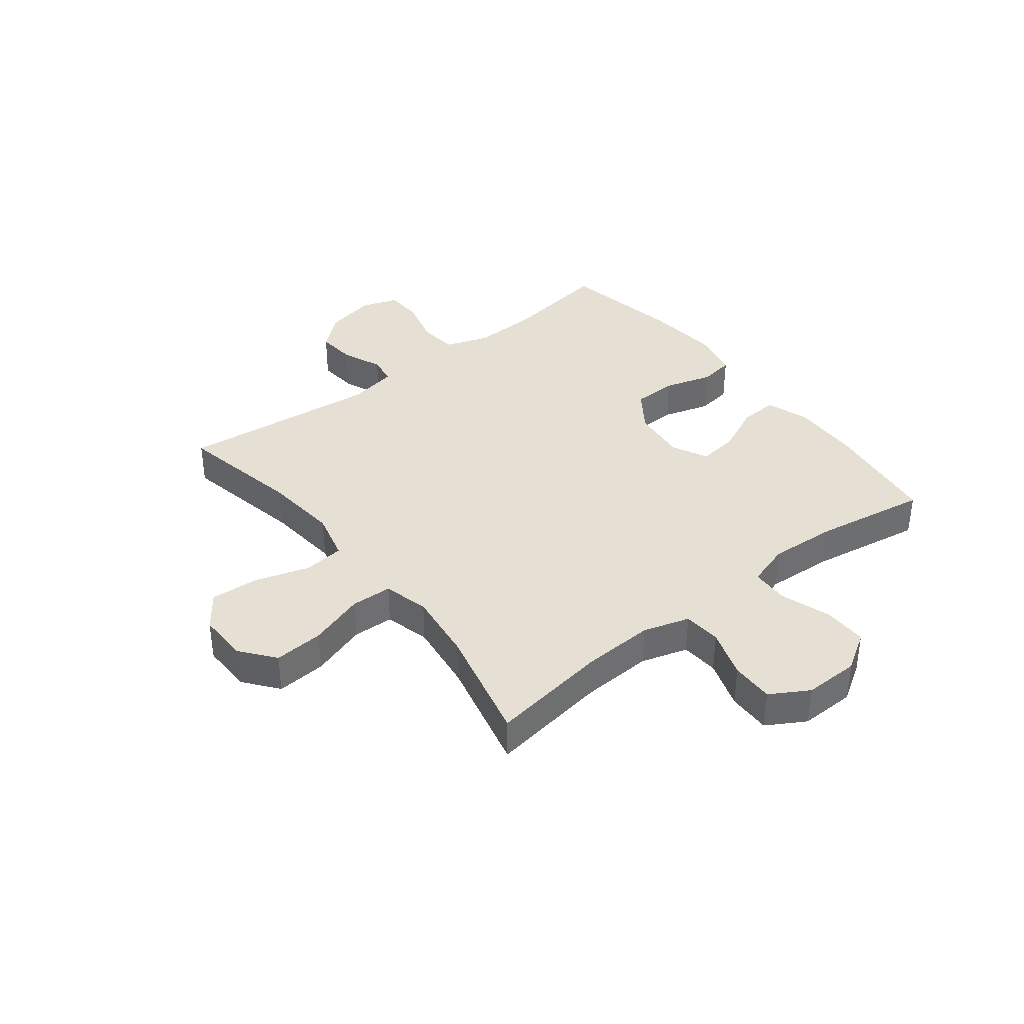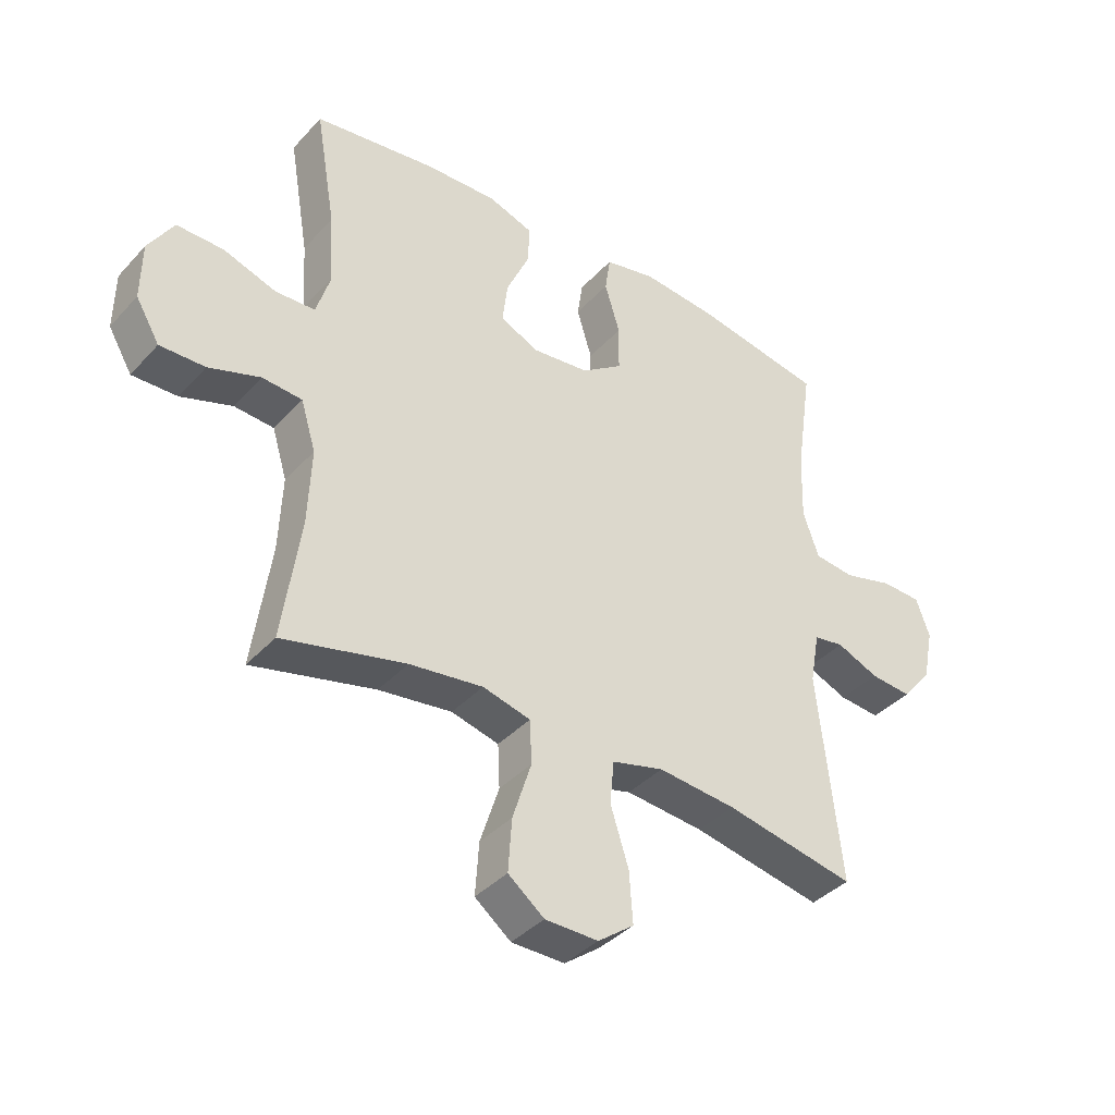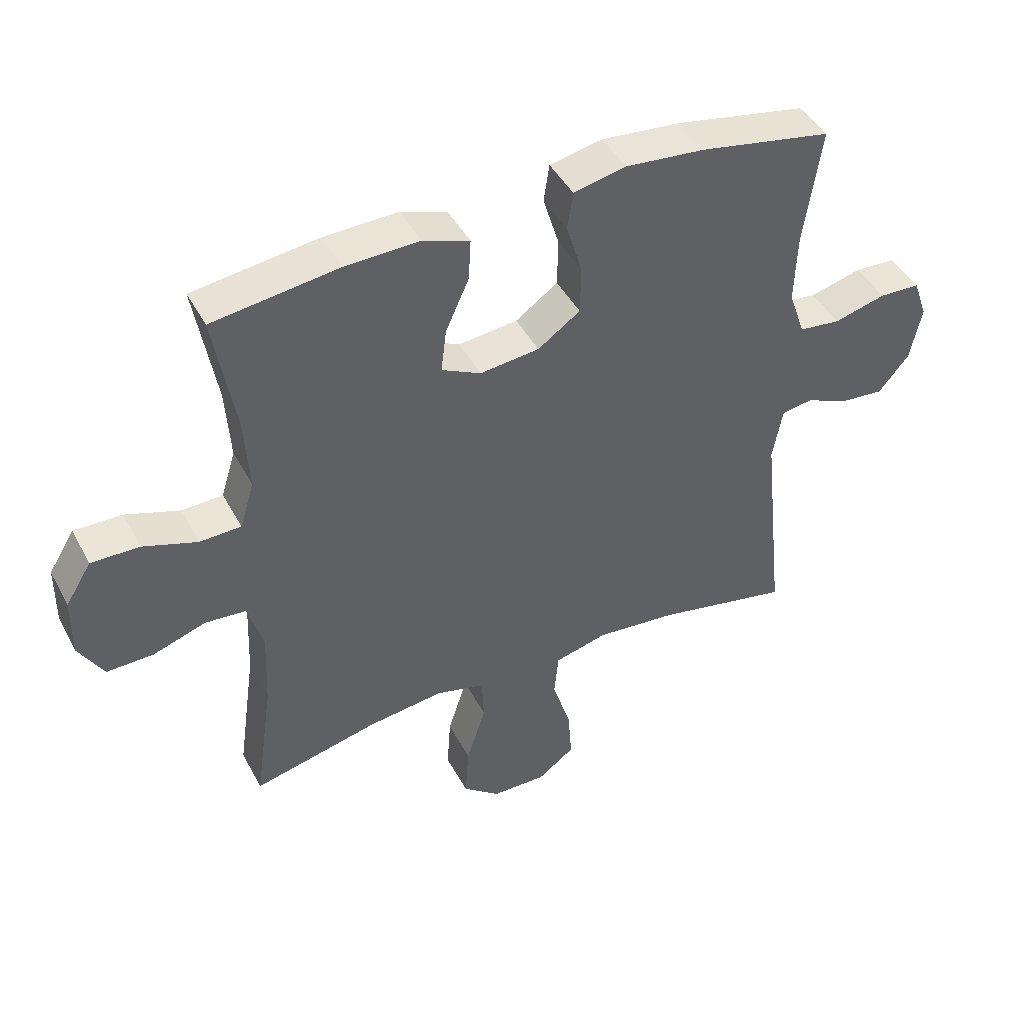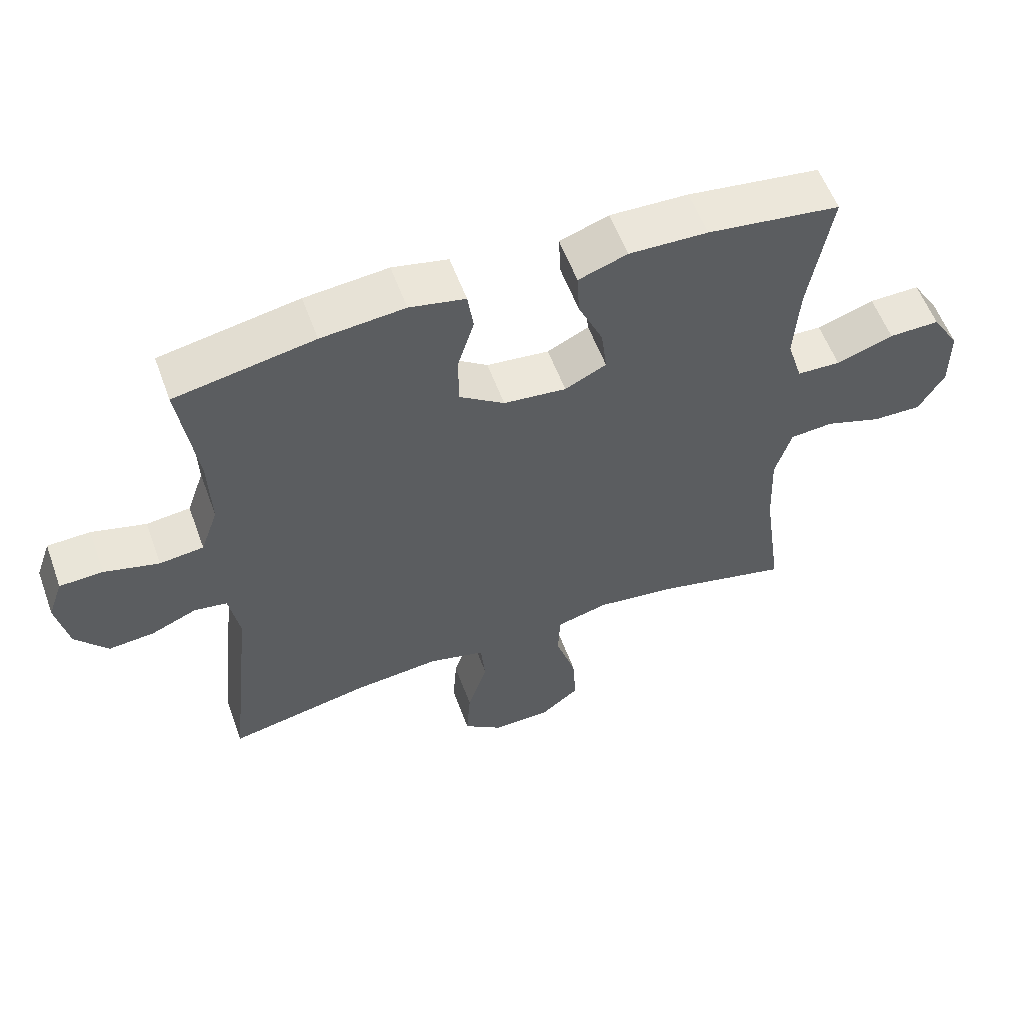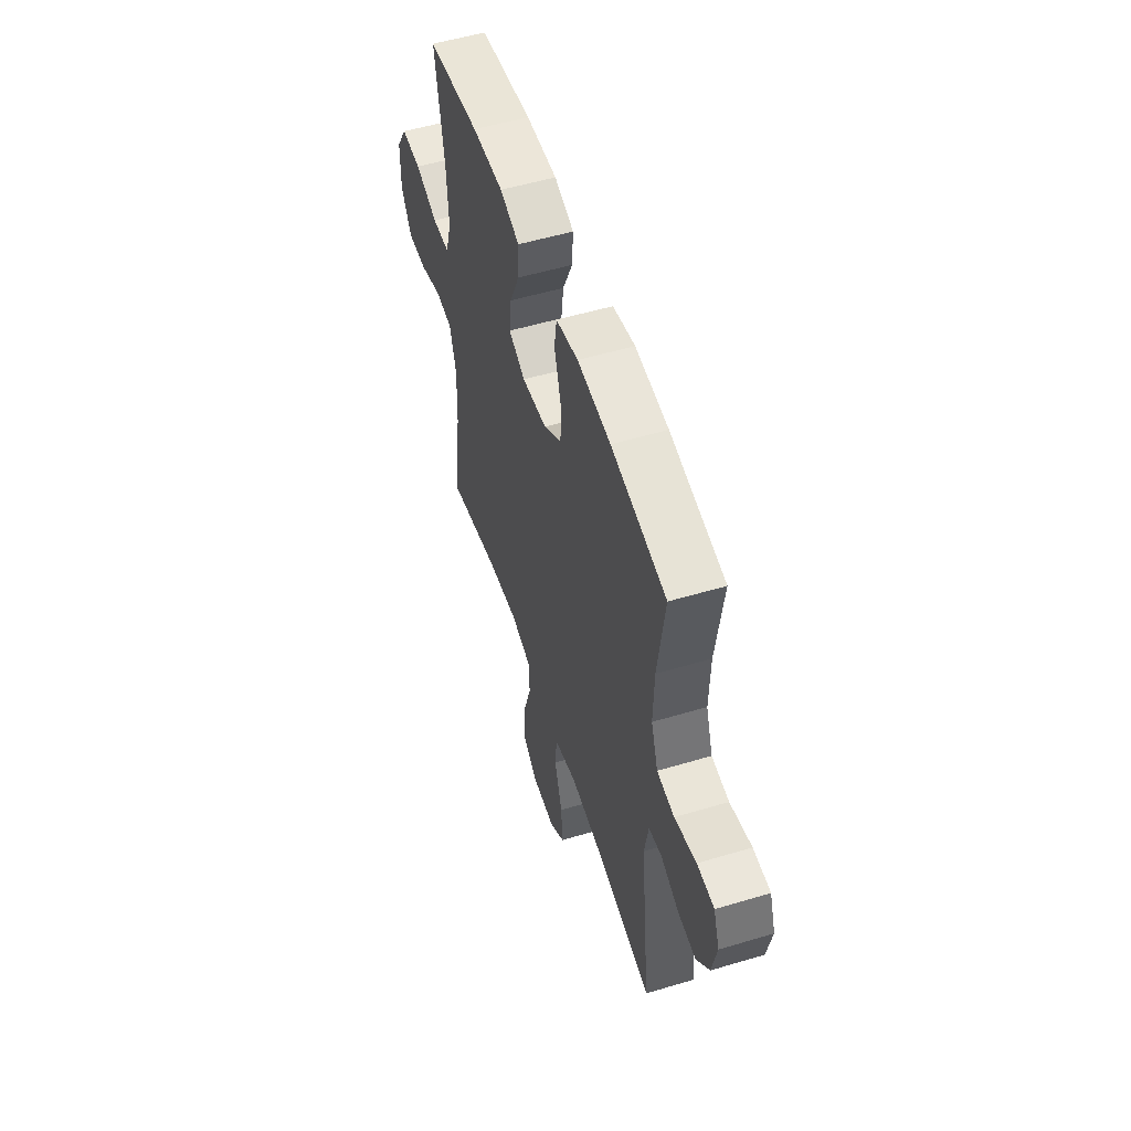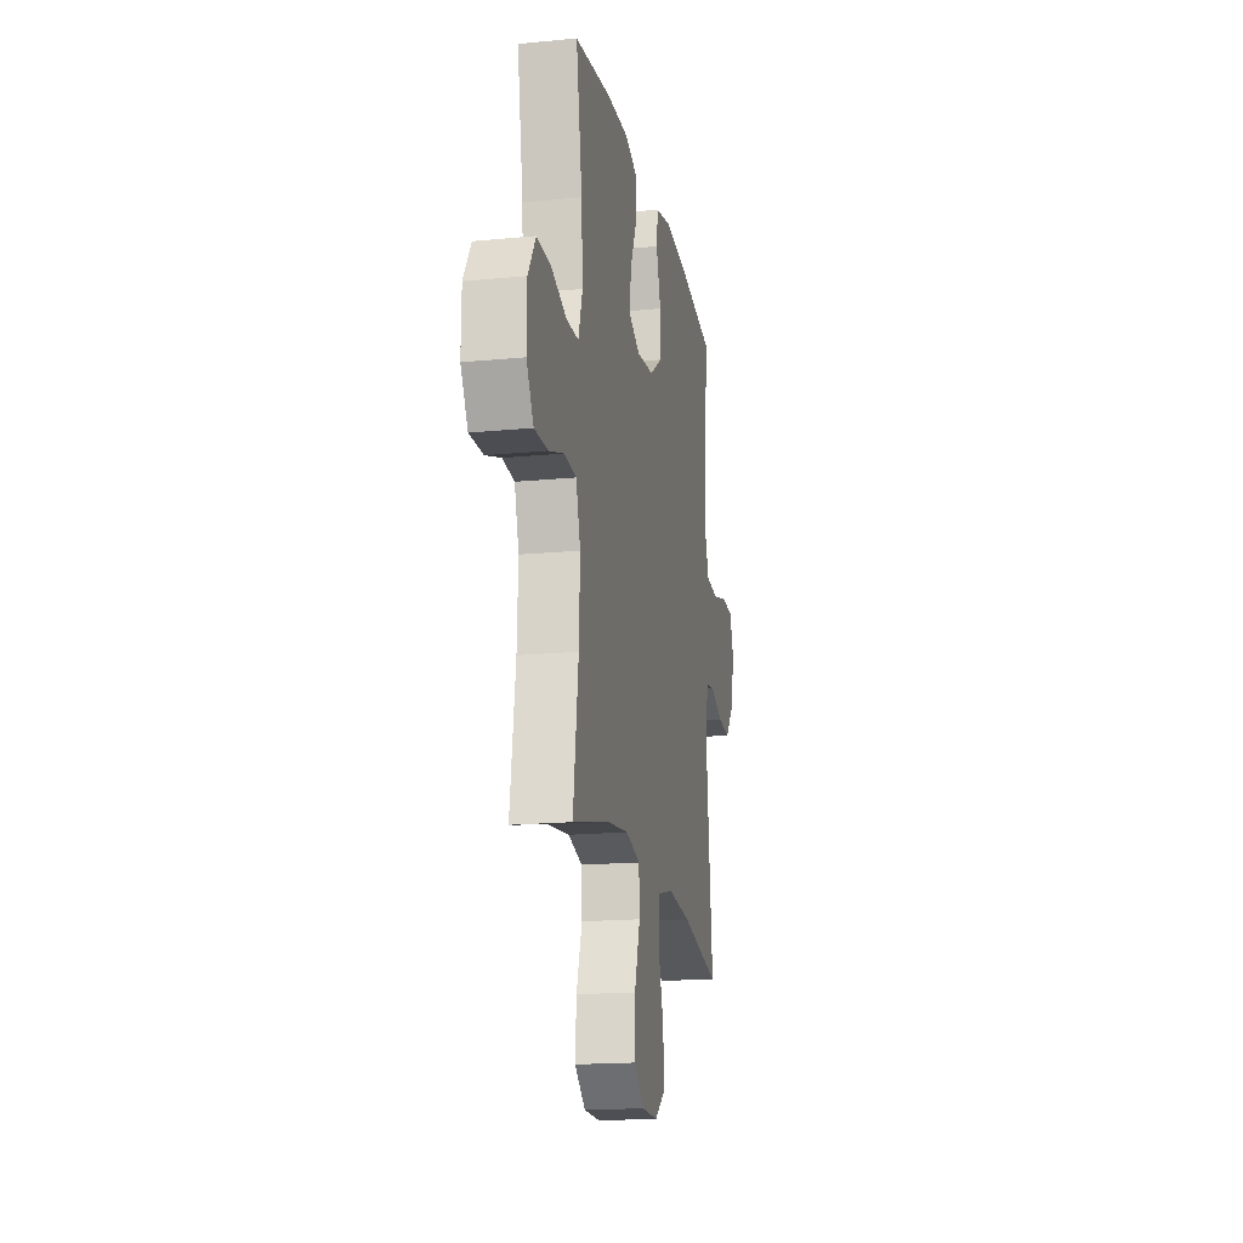
<metadata>
{"format":"obj","ext":"obj","renderer":"f3d","projection":"perspective","resolution":1024,"background":"white","views":[{"elev":38.2,"azim":-128.1,"up":"+Y"},{"elev":-38.6,"azim":-37.2,"up":"+Z"},{"elev":44.4,"azim":-26.6,"up":"+Z"},{"elev":57.1,"azim":160.0,"up":"+Z"},{"elev":53.7,"azim":72.3,"up":"+Z"},{"elev":-17.5,"azim":-79.1,"up":"+Z"}]}
</metadata>
<code>
o path248_path248.001
v 0.2902 0.0375 0.5605
v 0.1604 0.0375 0.5729
v 0.07373 0.0375 0.5547
v 0.0647 0.0375 0.4928
v 0.09059 0.0375 0.4078
v 0.08941 0.0375 0.3285
v 0.01969 0.0375 0.2796
v -0.07796 0.0375 0.269
v -0.1424 0.0375 0.3005
v -0.1335 0.0375 0.372
v -0.09498 0.0375 0.4575
v -0.09131 0.0375 0.5252
v -0.1675 0.0375 0.5517
v -0.2894 0.0375 0.548
v -0.4958 0.0375 0.5204
v -0.4615 0.0375 0.3192
v -0.4538 0.0375 0.1991
v -0.4776 0.0375 0.1216
v -0.5453 0.0375 0.1192
v -0.6343 0.0375 0.1493
v -0.7133 0.0375 0.1507
v -0.7559 0.0375 0.08218
v -0.7572 0.0375 -0.01628
v -0.7169 0.0375 -0.08456
v -0.6404 0.0375 -0.08296
v -0.5532 0.0375 -0.05357
v -0.4858 0.0375 -0.05892
v -0.4606 0.0375 -0.1422
v -0.4658 0.0375 -0.2693
v -0.4958 0.0375 -0.4815
v -0.2879 0.0375 -0.4319
v -0.1637 0.0375 -0.4161
v -0.08296 0.0375 -0.437
v -0.07952 0.0375 -0.5102
v -0.1113 0.0375 -0.6096
v -0.1172 0.0375 -0.6986
v -0.05618 0.0375 -0.7468
v 0.03377 0.0375 -0.7481
v 0.09467 0.0375 -0.7027
v 0.08861 0.0375 -0.6166
v 0.05793 0.0375 -0.5194
v 0.06503 0.0375 -0.4468
v 0.1527 0.0375 -0.4242
v 0.2852 0.0375 -0.437
v 0.5059 0.0375 -0.4815
v 0.4672 0.0375 -0.1263
v 0.4831 0.0375 -0.03768
v 0.5341 0.0375 -0.02958
v 0.6054 0.0375 -0.05961
v 0.6758 0.0375 -0.06582
v 0.726 0.0375 -0.005832
v 0.7445 0.0375 0.0844
v 0.7215 0.0375 0.1493
v 0.6544 0.0375 0.1519
v 0.5698 0.0375 0.1293
v 0.5016 0.0375 0.1371
v 0.4746 0.0375 0.2139
v 0.4782 0.0375 0.3291
v 0.5059 0.0375 0.5204
v 0.2902 -0.0375 0.5605
v 0.1604 -0.0375 0.5729
v 0.07373 -0.0375 0.5547
v 0.0647 -0.0375 0.4928
v 0.09059 -0.0375 0.4078
v 0.08941 -0.0375 0.3285
v 0.01969 -0.0375 0.2796
v -0.07796 -0.0375 0.269
v -0.1424 -0.0375 0.3005
v -0.1335 -0.0375 0.372
v -0.09498 -0.0375 0.4575
v -0.09131 -0.0375 0.5252
v -0.1675 -0.0375 0.5517
v -0.2894 -0.0375 0.548
v -0.4958 -0.0375 0.5204
v -0.4615 -0.0375 0.3192
v -0.4538 -0.0375 0.1991
v -0.4776 -0.0375 0.1216
v -0.5453 -0.0375 0.1192
v -0.6343 -0.0375 0.1493
v -0.7133 -0.0375 0.1507
v -0.7559 -0.0375 0.08218
v -0.7572 -0.0375 -0.01628
v -0.7169 -0.0375 -0.08456
v -0.6404 -0.0375 -0.08296
v -0.5532 -0.0375 -0.05357
v -0.4858 -0.0375 -0.05892
v -0.4606 -0.0375 -0.1422
v -0.4658 -0.0375 -0.2693
v -0.4958 -0.0375 -0.4815
v -0.2879 -0.0375 -0.4319
v -0.1637 -0.0375 -0.4161
v -0.08296 -0.0375 -0.437
v -0.07952 -0.0375 -0.5102
v -0.1113 -0.0375 -0.6096
v -0.1172 -0.0375 -0.6986
v -0.05618 -0.0375 -0.7468
v 0.03377 -0.0375 -0.7481
v 0.09467 -0.0375 -0.7027
v 0.08861 -0.0375 -0.6166
v 0.05793 -0.0375 -0.5194
v 0.06503 -0.0375 -0.4468
v 0.1527 -0.0375 -0.4242
v 0.2852 -0.0375 -0.437
v 0.5059 -0.0375 -0.4815
v 0.4672 -0.0375 -0.1263
v 0.4831 -0.0375 -0.03768
v 0.5341 -0.0375 -0.02958
v 0.6054 -0.0375 -0.05961
v 0.6758 -0.0375 -0.06582
v 0.726 -0.0375 -0.005832
v 0.7445 -0.0375 0.0844
v 0.7215 -0.0375 0.1493
v 0.6544 -0.0375 0.1519
v 0.5698 -0.0375 0.1293
v 0.5016 -0.0375 0.1371
v 0.4746 -0.0375 0.2139
v 0.4782 -0.0375 0.3291
v 0.5059 -0.0375 0.5204
v -0.7559 0.0375 0.08218
v -0.7572 0.0375 -0.01628
v -0.7169 0.0375 -0.08456
v -0.7169 0.0375 -0.08456
v -0.7133 0.0375 0.1507
v -0.6404 0.0375 -0.08296
v -0.6343 0.0375 0.1493
v -0.5532 0.0375 -0.05357
v -0.5453 0.0375 0.1192
v -0.4858 0.0375 -0.05892
v -0.4858 0.0375 -0.05892
v -0.4776 0.0375 0.1216
v -0.4776 0.0375 0.1216
v -0.4606 0.0375 -0.1422
v -0.4658 0.0375 -0.2693
v -0.4958 0.0375 -0.4815
v -0.4958 0.0375 -0.4815
v -0.4958 0.0375 0.5204
v -0.4958 0.0375 0.5204
v -0.4615 0.0375 0.3192
v -0.4538 0.0375 0.1991
v -0.2894 0.0375 0.548
v -0.2879 0.0375 -0.4319
v -0.1675 0.0375 0.5517
v -0.1637 0.0375 -0.4161
v -0.09131 0.0375 0.5252
v -0.09131 0.0375 0.5252
v -0.1424 0.0375 0.3005
v -0.1424 0.0375 0.3005
v -0.1335 0.0375 0.372
v -0.08296 0.0375 -0.437
v -0.08296 0.0375 -0.437
v -0.07796 0.0375 0.269
v -0.09498 0.0375 0.4575
v -0.1113 0.0375 -0.6096
v -0.1172 0.0375 -0.6986
v -0.05618 0.0375 -0.7468
v -0.07952 0.0375 -0.5102
v 0.01969 0.0375 0.2796
v 0.03377 0.0375 -0.7481
v 0.08941 0.0375 0.3285
v 0.09467 0.0375 -0.7027
v 0.05793 0.0375 -0.5194
v 0.06503 0.0375 -0.4468
v 0.06503 0.0375 -0.4468
v 0.08861 0.0375 -0.6166
v 0.07373 0.0375 0.5547
v 0.07373 0.0375 0.5547
v 0.0647 0.0375 0.4928
v 0.09059 0.0375 0.4078
v 0.1527 0.0375 -0.4242
v 0.1604 0.0375 0.5729
v 0.2852 0.0375 -0.437
v 0.2902 0.0375 0.5605
v 0.4672 0.0375 -0.1263
v 0.4831 0.0375 -0.03768
v 0.4831 0.0375 -0.03768
v 0.4746 0.0375 0.2139
v 0.4782 0.0375 0.3291
v 0.5016 0.0375 0.1371
v 0.5016 0.0375 0.1371
v 0.5059 0.0375 -0.4815
v 0.5059 0.0375 -0.4815
v 0.5059 0.0375 0.5204
v 0.5059 0.0375 0.5204
v 0.5341 0.0375 -0.02958
v 0.5698 0.0375 0.1293
v 0.6054 0.0375 -0.05961
v 0.6544 0.0375 0.1519
v 0.6758 0.0375 -0.06582
v 0.7215 0.0375 0.1493
v 0.7215 0.0375 0.1493
v 0.726 0.0375 -0.005832
v 0.7445 0.0375 0.0844
v -0.7559 -0.0375 0.08218
v -0.7572 -0.0375 -0.01628
v -0.7169 -0.0375 -0.08456
v -0.7169 -0.0375 -0.08456
v -0.7133 -0.0375 0.1507
v -0.6404 -0.0375 -0.08296
v -0.6343 -0.0375 0.1493
v -0.5532 -0.0375 -0.05357
v -0.5453 -0.0375 0.1192
v -0.4858 -0.0375 -0.05892
v -0.4858 -0.0375 -0.05892
v -0.4776 -0.0375 0.1216
v -0.4776 -0.0375 0.1216
v -0.4606 -0.0375 -0.1422
v -0.4658 -0.0375 -0.2693
v -0.4958 -0.0375 -0.4815
v -0.4958 -0.0375 -0.4815
v -0.4958 -0.0375 0.5204
v -0.4958 -0.0375 0.5204
v -0.4615 -0.0375 0.3192
v -0.4538 -0.0375 0.1991
v -0.2894 -0.0375 0.548
v -0.2879 -0.0375 -0.4319
v -0.1675 -0.0375 0.5517
v -0.1637 -0.0375 -0.4161
v -0.09131 -0.0375 0.5252
v -0.09131 -0.0375 0.5252
v -0.1424 -0.0375 0.3005
v -0.1424 -0.0375 0.3005
v -0.1335 -0.0375 0.372
v -0.08296 -0.0375 -0.437
v -0.08296 -0.0375 -0.437
v -0.07796 -0.0375 0.269
v -0.09498 -0.0375 0.4575
v -0.1113 -0.0375 -0.6096
v -0.1172 -0.0375 -0.6986
v -0.05618 -0.0375 -0.7468
v -0.07952 -0.0375 -0.5102
v 0.01969 -0.0375 0.2796
v 0.03377 -0.0375 -0.7481
v 0.08941 -0.0375 0.3285
v 0.09467 -0.0375 -0.7027
v 0.05793 -0.0375 -0.5194
v 0.06503 -0.0375 -0.4468
v 0.06503 -0.0375 -0.4468
v 0.08861 -0.0375 -0.6166
v 0.07373 -0.0375 0.5547
v 0.07373 -0.0375 0.5547
v 0.0647 -0.0375 0.4928
v 0.09059 -0.0375 0.4078
v 0.1527 -0.0375 -0.4242
v 0.1604 -0.0375 0.5729
v 0.2852 -0.0375 -0.437
v 0.2902 -0.0375 0.5605
v 0.4672 -0.0375 -0.1263
v 0.4831 -0.0375 -0.03768
v 0.4831 -0.0375 -0.03768
v 0.4746 -0.0375 0.2139
v 0.4782 -0.0375 0.3291
v 0.5016 -0.0375 0.1371
v 0.5016 -0.0375 0.1371
v 0.5059 -0.0375 -0.4815
v 0.5059 -0.0375 -0.4815
v 0.5059 -0.0375 0.5204
v 0.5059 -0.0375 0.5204
v 0.5341 -0.0375 -0.02958
v 0.5698 -0.0375 0.1293
v 0.6054 -0.0375 -0.05961
v 0.6544 -0.0375 0.1519
v 0.6758 -0.0375 -0.06582
v 0.7215 -0.0375 0.1493
v 0.7215 -0.0375 0.1493
v 0.726 -0.0375 -0.005832
v 0.7445 -0.0375 0.0844
f 251 246 233
f 206 225 202
f 230 227 235
f 210 212 214
f 251 233 250
f 215 207 208
f 217 207 215
f 265 259 260
f 226 216 222
f 247 231 243
f 244 242 246
f 199 200 201
f 225 206 217
f 236 223 230
f 236 230 235
f 256 246 251
f 220 213 204
f 259 252 258
f 247 243 245
f 202 201 200
f 261 266 263
f 250 233 252
f 252 233 248
f 248 231 247
f 193 199 197
f 239 241 244
f 198 194 195
f 265 261 259
f 233 246 242
f 212 222 214
f 214 222 216
f 236 231 223
f 198 193 194
f 200 199 198
f 199 193 198
f 229 227 228
f 218 216 226
f 222 212 220
f 243 231 236
f 248 233 231
f 242 244 241
f 204 201 202
f 207 217 206
f 213 220 212
f 225 204 202
f 258 252 248
f 235 227 238
f 260 259 258
f 238 232 234
f 247 245 254
f 220 204 225
f 266 261 265
f 265 260 262
f 227 229 238
f 238 229 232
f 223 225 217
f 231 225 223
f 22 23 82 81
f 23 122 196 82
f 21 22 81 80
f 24 25 84 83
f 20 21 80 79
f 25 26 85 84
f 19 20 79 78
f 26 129 203 85
f 131 19 78 205
f 27 28 87 86
f 29 135 209 88
f 137 16 75 211
f 17 18 77 76
f 28 29 88 87
f 16 17 76 75
f 14 15 74 73
f 30 31 90 89
f 13 14 73 72
f 31 32 91 90
f 145 13 72 219
f 147 10 69 221
f 32 150 224 91
f 8 9 68 67
f 11 12 71 70
f 10 11 70 69
f 35 36 95 94
f 36 37 96 95
f 34 35 94 93
f 33 34 93 92
f 7 8 67 66
f 37 38 97 96
f 6 7 66 65
f 38 39 98 97
f 41 163 237 100
f 40 41 100 99
f 39 40 99 98
f 166 4 63 240
f 4 5 64 63
f 42 43 102 101
f 2 3 62 61
f 5 6 65 64
f 43 44 103 102
f 1 2 61 60
f 46 175 249 105
f 57 58 117 116
f 179 57 116 253
f 181 46 105 255
f 44 45 104 103
f 183 1 60 257
f 58 59 118 117
f 47 48 107 106
f 55 56 115 114
f 48 49 108 107
f 54 55 114 113
f 49 50 109 108
f 190 54 113 264
f 50 51 110 109
f 52 53 112 111
f 51 52 111 110
f 177 159 172
f 132 128 151
f 156 161 153
f 136 140 138
f 177 176 159
f 141 134 133
f 143 141 133
f 191 186 185
f 152 148 142
f 173 169 157
f 170 172 168
f 125 127 126
f 151 143 132
f 162 156 149
f 162 161 156
f 182 177 172
f 146 130 139
f 185 184 178
f 173 171 169
f 128 126 127
f 187 189 192
f 176 178 159
f 178 174 159
f 174 173 157
f 119 123 125
f 165 170 167
f 124 121 120
f 191 185 187
f 159 168 172
f 138 140 148
f 140 142 148
f 162 149 157
f 124 120 119
f 126 124 125
f 125 124 119
f 155 154 153
f 144 152 142
f 148 146 138
f 169 162 157
f 174 157 159
f 168 167 170
f 130 128 127
f 133 132 143
f 139 138 146
f 151 128 130
f 184 174 178
f 161 164 153
f 186 184 185
f 164 160 158
f 173 180 171
f 146 151 130
f 192 191 187
f 191 188 186
f 153 164 155
f 164 158 155
f 149 143 151
f 157 149 151

</code>
